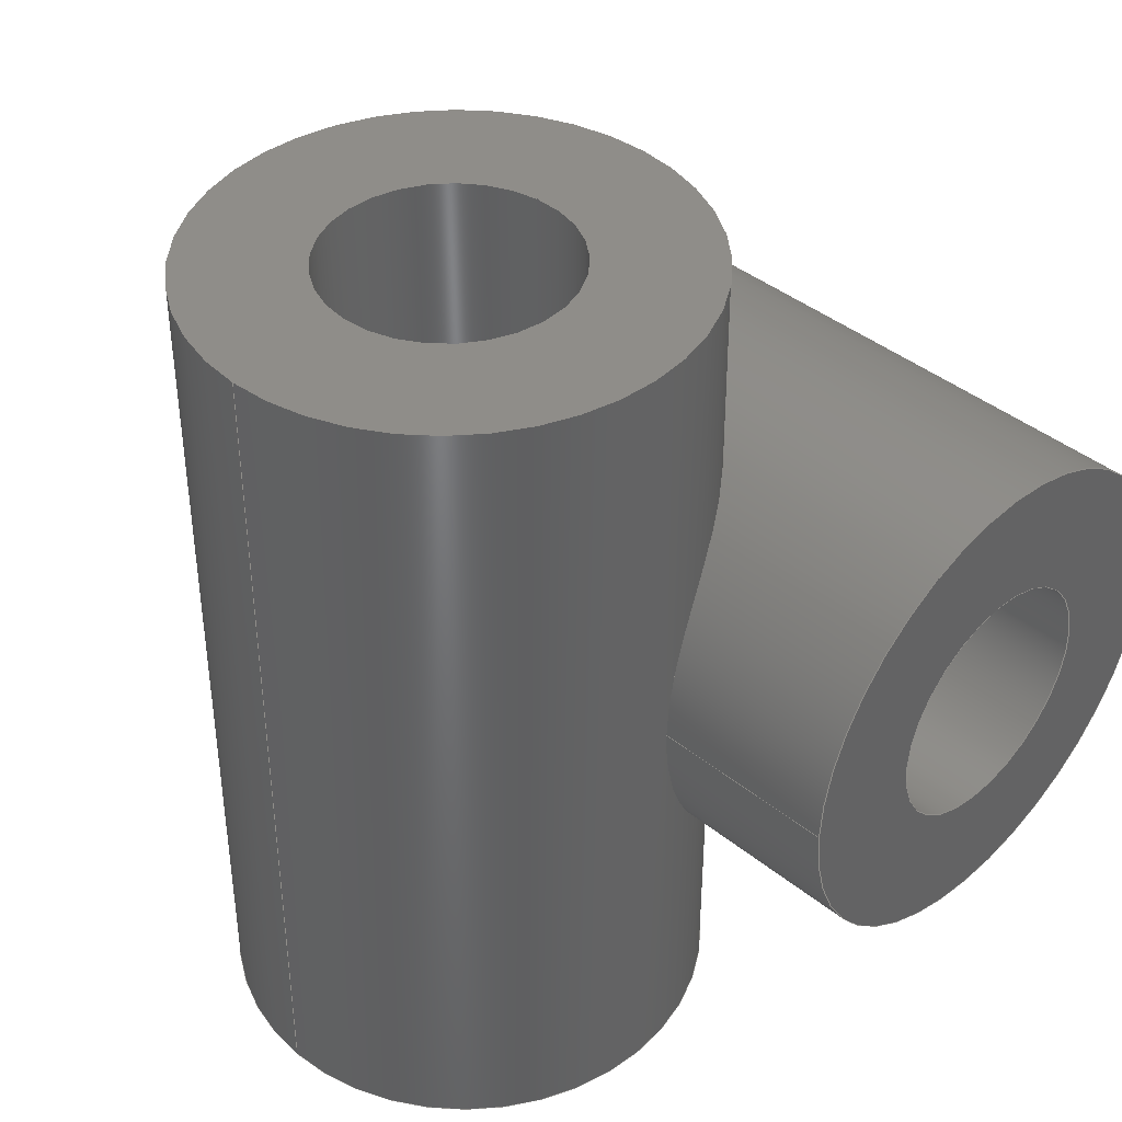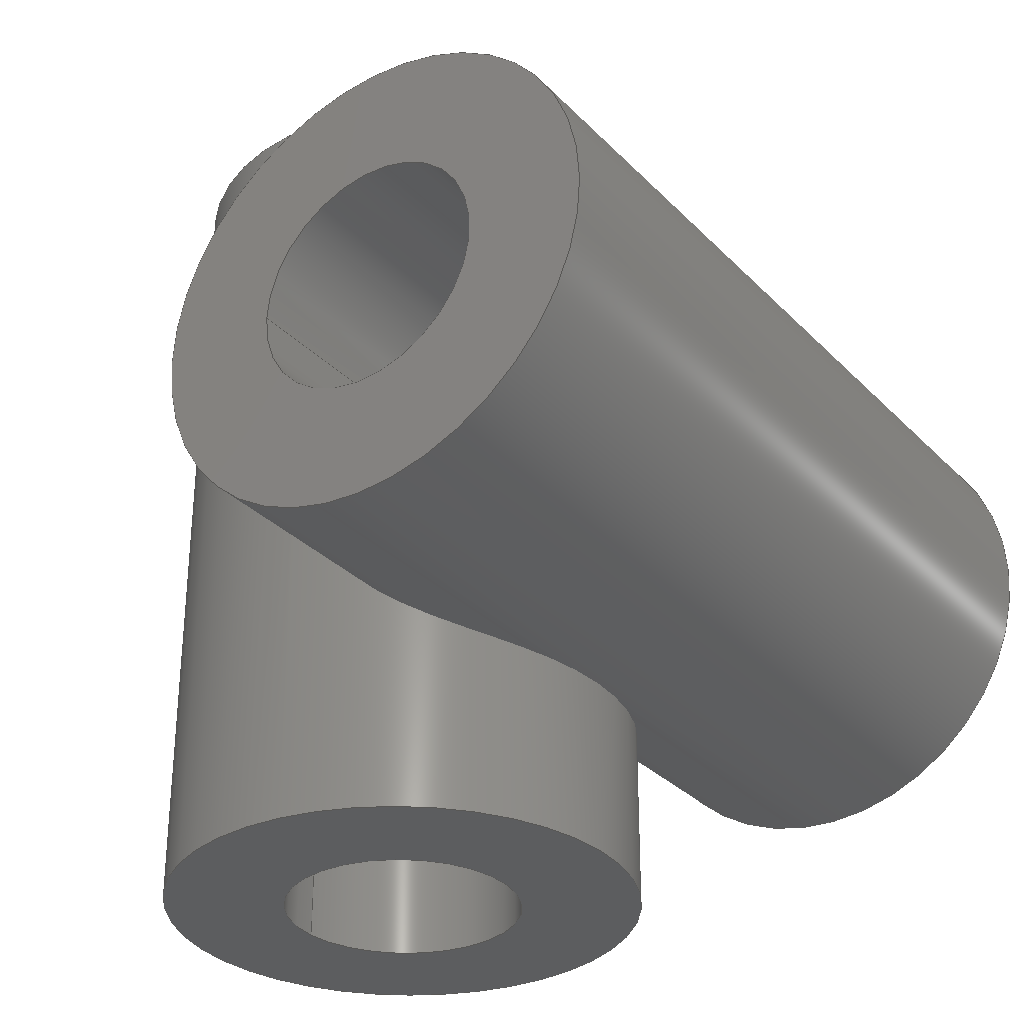
<metadata>
{"format":"step","ext":"step","renderer":"f3d","projection":"perspective","resolution":1024,"background":"white","views":[{"elev":40.8,"azim":-45.4,"up":"+Z"},{"elev":-31.7,"azim":35.7,"up":"+Z"}]}
</metadata>
<code>
ISO-10303-21;
DATA;
#1=MECHANICAL_DESIGN_GEOMETRIC_PRESENTATION_REPRESENTATION('',(#4),#319);
#2=SHAPE_REPRESENTATION_RELATIONSHIP('SRR','None',#326,#3);
#3=ADVANCED_BREP_SHAPE_REPRESENTATION('',(#5),#318);
#4=STYLED_ITEM('',(#335),#5);
#5=MANIFOLD_SOLID_BREP('Body1',#128);
#6=FACE_BOUND('',#29,.T.);
#7=FACE_BOUND('',#31,.T.);
#8=FACE_BOUND('',#33,.T.);
#9=FACE_BOUND('',#36,.T.);
#10=FACE_BOUND('',#38,.T.);
#11=PLANE('',#148);
#12=PLANE('',#149);
#13=PLANE('',#156);
#14=PLANE('',#157);
#15=B_SPLINE_CURVE_WITH_KNOTS('',3,(#210,#211,#212,#213,#214,#215,#216,
#217,#218,#219,#220,#221,#222,#223,#224,#225,#226,#227,#228,#229,#230,#231,
#232,#233,#234,#235,#236,#237,#238,#239,#240,#241,#242,#243,#244,#245,#246,
#247,#248,#249,#250,#251),.UNSPECIFIED.,.F.,.F.,(4,2,2,2,2,2,2,2,2,2,2,
2,2,2,2,2,2,2,2,2,4),(3.074,3.353,3.633,
3.912,4.191,4.489,4.787,5.127,
5.467,5.808,6.148,6.489,6.829,
7.169,7.51,7.808,8.106,8.385,
8.664,8.943,9.222),.UNSPECIFIED.);
#16=B_SPLINE_CURVE_WITH_KNOTS('',3,(#256,#257,#258,#259,#260,#261,#262,
#263,#264,#265,#266,#267,#268,#269,#270,#271,#272,#273,#274,#275,#276,#277),
 .UNSPECIFIED.,.F.,.F.,(4,2,2,2,2,2,2,2,2,2,4),(0,0.3404,0.6808,
1.021,1.362,1.659,1.957,2.236,
2.516,2.795,3.074),.UNSPECIFIED.);
#17=B_SPLINE_CURVE_WITH_KNOTS('',3,(#278,#279,#280,#281,#282,#283,#284,
#285,#286,#287,#288,#289,#290,#291,#292,#293,#294,#295,#296,#297,#298,#299),
 .UNSPECIFIED.,.F.,.F.,(4,2,2,2,2,2,2,2,2,2,4),(9.222,9.502,
9.781,10.06,10.34,10.64,10.93,
11.28,11.62,11.96,12.3),
 .UNSPECIFIED.);
#18=FACE_OUTER_BOUND('',#26,.T.);
#19=FACE_OUTER_BOUND('',#27,.T.);
#20=FACE_OUTER_BOUND('',#28,.T.);
#21=FACE_OUTER_BOUND('',#30,.T.);
#22=FACE_OUTER_BOUND('',#32,.T.);
#23=FACE_OUTER_BOUND('',#34,.T.);
#24=FACE_OUTER_BOUND('',#35,.T.);
#25=FACE_OUTER_BOUND('',#37,.T.);
#26=EDGE_LOOP('',(#84,#85,#86,#87));
#27=EDGE_LOOP('',(#88,#89,#90,#91,#92,#93,#94,#95,#96));
#28=EDGE_LOOP('',(#97));
#29=EDGE_LOOP('',(#98));
#30=EDGE_LOOP('',(#99));
#31=EDGE_LOOP('',(#100));
#32=EDGE_LOOP('',(#101,#102,#103,#104));
#33=EDGE_LOOP('',(#105,#106,#107));
#34=EDGE_LOOP('',(#108,#109,#110,#111));
#35=EDGE_LOOP('',(#112));
#36=EDGE_LOOP('',(#113));
#37=EDGE_LOOP('',(#114));
#38=EDGE_LOOP('',(#115));
#39=LINE('',#202,#44);
#40=LINE('',#208,#45);
#41=LINE('',#253,#46);
#42=LINE('',#306,#47);
#43=LINE('',#312,#48);
#44=VECTOR('',#164,0.8);
#45=VECTOR('',#171,1.6);
#46=VECTOR('',#172,1.6);
#47=VECTOR('',#183,1.6);
#48=VECTOR('',#190,0.8);
#49=CIRCLE('',#143,0.8);
#50=CIRCLE('',#144,0.8);
#51=CIRCLE('',#146,1.6);
#52=CIRCLE('',#147,1.6);
#53=CIRCLE('',#151,1.6);
#54=CIRCLE('',#152,1.6);
#55=CIRCLE('',#154,0.8);
#56=CIRCLE('',#155,0.8);
#57=VERTEX_POINT('',#199);
#58=VERTEX_POINT('',#201);
#59=VERTEX_POINT('',#205);
#60=VERTEX_POINT('',#207);
#61=VERTEX_POINT('',#209);
#62=VERTEX_POINT('',#252);
#63=VERTEX_POINT('',#255);
#64=VERTEX_POINT('',#303);
#65=VERTEX_POINT('',#305);
#66=VERTEX_POINT('',#309);
#67=VERTEX_POINT('',#311);
#68=EDGE_CURVE('',#57,#57,#49,.T.);
#69=EDGE_CURVE('',#57,#58,#39,.T.);
#70=EDGE_CURVE('',#58,#58,#50,.T.);
#71=EDGE_CURVE('',#59,#59,#51,.T.);
#72=EDGE_CURVE('',#59,#60,#40,.T.);
#73=EDGE_CURVE('',#61,#60,#15,.T.);
#74=EDGE_CURVE('',#61,#62,#41,.T.);
#75=EDGE_CURVE('',#62,#62,#52,.T.);
#76=EDGE_CURVE('',#63,#61,#16,.T.);
#77=EDGE_CURVE('',#60,#63,#17,.T.);
#78=EDGE_CURVE('',#64,#64,#53,.T.);
#79=EDGE_CURVE('',#64,#65,#42,.T.);
#80=EDGE_CURVE('',#65,#65,#54,.T.);
#81=EDGE_CURVE('',#66,#66,#55,.T.);
#82=EDGE_CURVE('',#66,#67,#43,.T.);
#83=EDGE_CURVE('',#67,#67,#56,.T.);
#84=ORIENTED_EDGE('',*,*,#68,.F.);
#85=ORIENTED_EDGE('',*,*,#69,.T.);
#86=ORIENTED_EDGE('',*,*,#70,.F.);
#87=ORIENTED_EDGE('',*,*,#69,.F.);
#88=ORIENTED_EDGE('',*,*,#71,.F.);
#89=ORIENTED_EDGE('',*,*,#72,.T.);
#90=ORIENTED_EDGE('',*,*,#73,.F.);
#91=ORIENTED_EDGE('',*,*,#74,.T.);
#92=ORIENTED_EDGE('',*,*,#75,.F.);
#93=ORIENTED_EDGE('',*,*,#74,.F.);
#94=ORIENTED_EDGE('',*,*,#76,.F.);
#95=ORIENTED_EDGE('',*,*,#77,.F.);
#96=ORIENTED_EDGE('',*,*,#72,.F.);
#97=ORIENTED_EDGE('',*,*,#75,.T.);
#98=ORIENTED_EDGE('',*,*,#70,.T.);
#99=ORIENTED_EDGE('',*,*,#71,.T.);
#100=ORIENTED_EDGE('',*,*,#68,.T.);
#101=ORIENTED_EDGE('',*,*,#78,.F.);
#102=ORIENTED_EDGE('',*,*,#79,.T.);
#103=ORIENTED_EDGE('',*,*,#80,.T.);
#104=ORIENTED_EDGE('',*,*,#79,.F.);
#105=ORIENTED_EDGE('',*,*,#76,.T.);
#106=ORIENTED_EDGE('',*,*,#73,.T.);
#107=ORIENTED_EDGE('',*,*,#77,.T.);
#108=ORIENTED_EDGE('',*,*,#81,.F.);
#109=ORIENTED_EDGE('',*,*,#82,.T.);
#110=ORIENTED_EDGE('',*,*,#83,.F.);
#111=ORIENTED_EDGE('',*,*,#82,.F.);
#112=ORIENTED_EDGE('',*,*,#78,.T.);
#113=ORIENTED_EDGE('',*,*,#83,.T.);
#114=ORIENTED_EDGE('',*,*,#80,.F.);
#115=ORIENTED_EDGE('',*,*,#81,.T.);
#116=CYLINDRICAL_SURFACE('',#142,0.8);
#117=CYLINDRICAL_SURFACE('',#145,1.6);
#118=CYLINDRICAL_SURFACE('',#150,1.6);
#119=CYLINDRICAL_SURFACE('',#153,0.8);
#120=ADVANCED_FACE('',(#18),#116,.F.);
#121=ADVANCED_FACE('',(#19),#117,.T.);
#122=ADVANCED_FACE('',(#20,#6),#11,.F.);
#123=ADVANCED_FACE('',(#21,#7),#12,.T.);
#124=ADVANCED_FACE('',(#22,#8),#118,.T.);
#125=ADVANCED_FACE('',(#23),#119,.F.);
#126=ADVANCED_FACE('',(#24,#9),#13,.T.);
#127=ADVANCED_FACE('',(#25,#10),#14,.F.);
#128=CLOSED_SHELL('',(#120,#121,#122,#123,#124,#125,#126,#127));
#129=DERIVED_UNIT_ELEMENT(#131,1);
#130=DERIVED_UNIT_ELEMENT(#321,3);
#131=(
MASS_UNIT()
NAMED_UNIT(*)
SI_UNIT(.KILO.,.GRAM.)
);
#132=DERIVED_UNIT((#129,#130));
#133=MEASURE_REPRESENTATION_ITEM('density measure',
POSITIVE_RATIO_MEASURE(7850),#132);
#134=PROPERTY_DEFINITION_REPRESENTATION(#139,#136);
#135=PROPERTY_DEFINITION_REPRESENTATION(#140,#137);
#136=REPRESENTATION('material name',(#138),#318);
#137=REPRESENTATION('density',(#133),#318);
#138=DESCRIPTIVE_REPRESENTATION_ITEM('Steel','Steel');
#139=PROPERTY_DEFINITION('material property','material name',#328);
#140=PROPERTY_DEFINITION('material property','density of part',#328);
#141=AXIS2_PLACEMENT_3D('placement',#197,#158,#159);
#142=AXIS2_PLACEMENT_3D('',#198,#160,#161);
#143=AXIS2_PLACEMENT_3D('',#200,#162,#163);
#144=AXIS2_PLACEMENT_3D('',#203,#165,#166);
#145=AXIS2_PLACEMENT_3D('',#204,#167,#168);
#146=AXIS2_PLACEMENT_3D('',#206,#169,#170);
#147=AXIS2_PLACEMENT_3D('',#254,#173,#174);
#148=AXIS2_PLACEMENT_3D('',#300,#175,#176);
#149=AXIS2_PLACEMENT_3D('',#301,#177,#178);
#150=AXIS2_PLACEMENT_3D('',#302,#179,#180);
#151=AXIS2_PLACEMENT_3D('',#304,#181,#182);
#152=AXIS2_PLACEMENT_3D('',#307,#184,#185);
#153=AXIS2_PLACEMENT_3D('',#308,#186,#187);
#154=AXIS2_PLACEMENT_3D('',#310,#188,#189);
#155=AXIS2_PLACEMENT_3D('',#313,#191,#192);
#156=AXIS2_PLACEMENT_3D('',#314,#193,#194);
#157=AXIS2_PLACEMENT_3D('',#315,#195,#196);
#158=DIRECTION('axis',(0,0,1));
#159=DIRECTION('refdir',(1,0,0));
#160=DIRECTION('center_axis',(0,1,0));
#161=DIRECTION('ref_axis',(1,0,0));
#162=DIRECTION('center_axis',(0,-1,0));
#163=DIRECTION('ref_axis',(1,0,0));
#164=DIRECTION('',(0,-1,0));
#165=DIRECTION('center_axis',(0,1,0));
#166=DIRECTION('ref_axis',(1,0,0));
#167=DIRECTION('center_axis',(0,1,0));
#168=DIRECTION('ref_axis',(1,0,0));
#169=DIRECTION('center_axis',(0,1,0));
#170=DIRECTION('ref_axis',(1,0,0));
#171=DIRECTION('',(0,-1,0));
#172=DIRECTION('',(0,-1,0));
#173=DIRECTION('center_axis',(0,-1,0));
#174=DIRECTION('ref_axis',(1,0,0));
#175=DIRECTION('center_axis',(0,1,0));
#176=DIRECTION('ref_axis',(1,0,0));
#177=DIRECTION('center_axis',(0,1,0));
#178=DIRECTION('ref_axis',(1,0,0));
#179=DIRECTION('center_axis',(0,0,1));
#180=DIRECTION('ref_axis',(1,0,0));
#181=DIRECTION('center_axis',(0,0,1));
#182=DIRECTION('ref_axis',(1,0,0));
#183=DIRECTION('',(0,0,-1));
#184=DIRECTION('center_axis',(0,0,1));
#185=DIRECTION('ref_axis',(1,0,0));
#186=DIRECTION('center_axis',(0,0,1));
#187=DIRECTION('ref_axis',(1,0,0));
#188=DIRECTION('center_axis',(0,0,1));
#189=DIRECTION('ref_axis',(1,0,0));
#190=DIRECTION('',(0,0,1));
#191=DIRECTION('center_axis',(0,0,-1));
#192=DIRECTION('ref_axis',(1,0,0));
#193=DIRECTION('center_axis',(0,0,1));
#194=DIRECTION('ref_axis',(1,0,0));
#195=DIRECTION('center_axis',(0,0,1));
#196=DIRECTION('ref_axis',(1,0,0));
#197=CARTESIAN_POINT('',(0,0,0));
#198=CARTESIAN_POINT('Origin',(1.8,0,2.8));
#199=CARTESIAN_POINT('',(1,2.8,2.8));
#200=CARTESIAN_POINT('Origin',(1.8,2.8,2.8));
#201=CARTESIAN_POINT('',(1,-2.8,2.8));
#202=CARTESIAN_POINT('',(1,0,2.8));
#203=CARTESIAN_POINT('Origin',(1.8,-2.8,2.8));
#204=CARTESIAN_POINT('Origin',(1.8,0,2.8));
#205=CARTESIAN_POINT('',(0.2,2.8,2.8));
#206=CARTESIAN_POINT('Origin',(1.8,2.8,2.8));
#207=CARTESIAN_POINT('',(0.2,1.587,2.8));
#208=CARTESIAN_POINT('',(0.2,0,2.8));
#209=CARTESIAN_POINT('',(0.2,-1.587,2.8));
#210=CARTESIAN_POINT('Ctrl Pts',(0.2,-1.587,2.8));
#211=CARTESIAN_POINT('Ctrl Pts',(0.2,-1.587,2.893));
#212=CARTESIAN_POINT('Ctrl Pts',(0.2083,-1.586,2.99));
#213=CARTESIAN_POINT('Ctrl Pts',(0.2431,-1.582,3.182));
#214=CARTESIAN_POINT('Ctrl Pts',(0.2698,-1.577,3.278));
#215=CARTESIAN_POINT('Ctrl Pts',(0.34,-1.564,3.462));
#216=CARTESIAN_POINT('Ctrl Pts',(0.3837,-1.554,3.551));
#217=CARTESIAN_POINT('Ctrl Pts',(0.484,-1.526,3.715));
#218=CARTESIAN_POINT('Ctrl Pts',(0.5405,-1.507,3.791));
#219=CARTESIAN_POINT('Ctrl Pts',(0.6634,-1.458,3.93));
#220=CARTESIAN_POINT('Ctrl Pts',(0.7382,-1.422,4.001));
#221=CARTESIAN_POINT('Ctrl Pts',(0.8919,-1.331,4.121));
#222=CARTESIAN_POINT('Ctrl Pts',(0.9706,-1.275,4.171));
#223=CARTESIAN_POINT('Ctrl Pts',(1.12,-1.147,4.251));
#224=CARTESIAN_POINT('Ctrl Pts',(1.198,-1.067,4.284));
#225=CARTESIAN_POINT('Ctrl Pts',(1.337,-0.8864,4.333));
#226=CARTESIAN_POINT('Ctrl Pts',(1.399,-0.7861,4.35));
#227=CARTESIAN_POINT('Ctrl Pts',(1.499,-0.5729,4.372));
#228=CARTESIAN_POINT('Ctrl Pts',(1.537,-0.4599,4.378));
#229=CARTESIAN_POINT('Ctrl Pts',(1.588,-0.2302,4.386));
#230=CARTESIAN_POINT('Ctrl Pts',(1.6,-0.1135,4.387));
#231=CARTESIAN_POINT('Ctrl Pts',(1.6,0.1135,4.387));
#232=CARTESIAN_POINT('Ctrl Pts',(1.588,0.2302,4.386));
#233=CARTESIAN_POINT('Ctrl Pts',(1.537,0.4599,4.378));
#234=CARTESIAN_POINT('Ctrl Pts',(1.499,0.5729,4.372));
#235=CARTESIAN_POINT('Ctrl Pts',(1.399,0.7861,4.35));
#236=CARTESIAN_POINT('Ctrl Pts',(1.337,0.8864,4.333));
#237=CARTESIAN_POINT('Ctrl Pts',(1.198,1.067,4.284));
#238=CARTESIAN_POINT('Ctrl Pts',(1.12,1.147,4.251));
#239=CARTESIAN_POINT('Ctrl Pts',(0.9706,1.275,4.171));
#240=CARTESIAN_POINT('Ctrl Pts',(0.8919,1.331,4.121));
#241=CARTESIAN_POINT('Ctrl Pts',(0.7382,1.422,4.001));
#242=CARTESIAN_POINT('Ctrl Pts',(0.6634,1.458,3.93));
#243=CARTESIAN_POINT('Ctrl Pts',(0.5405,1.507,3.791));
#244=CARTESIAN_POINT('Ctrl Pts',(0.484,1.526,3.715));
#245=CARTESIAN_POINT('Ctrl Pts',(0.3837,1.554,3.551));
#246=CARTESIAN_POINT('Ctrl Pts',(0.34,1.564,3.462));
#247=CARTESIAN_POINT('Ctrl Pts',(0.2698,1.577,3.278));
#248=CARTESIAN_POINT('Ctrl Pts',(0.2431,1.582,3.182));
#249=CARTESIAN_POINT('Ctrl Pts',(0.2083,1.586,2.99));
#250=CARTESIAN_POINT('Ctrl Pts',(0.2,1.587,2.893));
#251=CARTESIAN_POINT('Ctrl Pts',(0.2,1.587,2.8));
#252=CARTESIAN_POINT('',(0.2,-2.8,2.8));
#253=CARTESIAN_POINT('',(0.2,0,2.8));
#254=CARTESIAN_POINT('Origin',(1.8,-2.8,2.8));
#255=CARTESIAN_POINT('',(1.6,2.776e-17,1.213));
#256=CARTESIAN_POINT('Ctrl Pts',(1.6,2.776e-17,1.213));
#257=CARTESIAN_POINT('Ctrl Pts',(1.6,-0.1135,1.213));
#258=CARTESIAN_POINT('Ctrl Pts',(1.588,-0.2302,1.214));
#259=CARTESIAN_POINT('Ctrl Pts',(1.537,-0.4599,1.222));
#260=CARTESIAN_POINT('Ctrl Pts',(1.499,-0.5729,1.228));
#261=CARTESIAN_POINT('Ctrl Pts',(1.399,-0.7861,1.25));
#262=CARTESIAN_POINT('Ctrl Pts',(1.337,-0.8864,1.267));
#263=CARTESIAN_POINT('Ctrl Pts',(1.198,-1.067,1.316));
#264=CARTESIAN_POINT('Ctrl Pts',(1.12,-1.147,1.349));
#265=CARTESIAN_POINT('Ctrl Pts',(0.9706,-1.275,1.429));
#266=CARTESIAN_POINT('Ctrl Pts',(0.8919,-1.331,1.479));
#267=CARTESIAN_POINT('Ctrl Pts',(0.7382,-1.422,1.599));
#268=CARTESIAN_POINT('Ctrl Pts',(0.6634,-1.458,1.67));
#269=CARTESIAN_POINT('Ctrl Pts',(0.5405,-1.507,1.809));
#270=CARTESIAN_POINT('Ctrl Pts',(0.484,-1.526,1.885));
#271=CARTESIAN_POINT('Ctrl Pts',(0.3837,-1.554,2.049));
#272=CARTESIAN_POINT('Ctrl Pts',(0.34,-1.564,2.138));
#273=CARTESIAN_POINT('Ctrl Pts',(0.2698,-1.577,2.322));
#274=CARTESIAN_POINT('Ctrl Pts',(0.2431,-1.582,2.418));
#275=CARTESIAN_POINT('Ctrl Pts',(0.2083,-1.586,2.61));
#276=CARTESIAN_POINT('Ctrl Pts',(0.2,-1.587,2.707));
#277=CARTESIAN_POINT('Ctrl Pts',(0.2,-1.587,2.8));
#278=CARTESIAN_POINT('Ctrl Pts',(0.2,1.587,2.8));
#279=CARTESIAN_POINT('Ctrl Pts',(0.2,1.587,2.707));
#280=CARTESIAN_POINT('Ctrl Pts',(0.2083,1.586,2.61));
#281=CARTESIAN_POINT('Ctrl Pts',(0.2431,1.582,2.418));
#282=CARTESIAN_POINT('Ctrl Pts',(0.2698,1.577,2.322));
#283=CARTESIAN_POINT('Ctrl Pts',(0.34,1.564,2.138));
#284=CARTESIAN_POINT('Ctrl Pts',(0.3837,1.554,2.049));
#285=CARTESIAN_POINT('Ctrl Pts',(0.484,1.526,1.885));
#286=CARTESIAN_POINT('Ctrl Pts',(0.5405,1.507,1.809));
#287=CARTESIAN_POINT('Ctrl Pts',(0.6634,1.458,1.67));
#288=CARTESIAN_POINT('Ctrl Pts',(0.7382,1.422,1.599));
#289=CARTESIAN_POINT('Ctrl Pts',(0.8919,1.331,1.479));
#290=CARTESIAN_POINT('Ctrl Pts',(0.9706,1.275,1.429));
#291=CARTESIAN_POINT('Ctrl Pts',(1.12,1.147,1.349));
#292=CARTESIAN_POINT('Ctrl Pts',(1.198,1.067,1.316));
#293=CARTESIAN_POINT('Ctrl Pts',(1.337,0.8864,1.267));
#294=CARTESIAN_POINT('Ctrl Pts',(1.399,0.7861,1.25));
#295=CARTESIAN_POINT('Ctrl Pts',(1.499,0.5729,1.228));
#296=CARTESIAN_POINT('Ctrl Pts',(1.537,0.4599,1.222));
#297=CARTESIAN_POINT('Ctrl Pts',(1.588,0.2302,1.214));
#298=CARTESIAN_POINT('Ctrl Pts',(1.6,0.1135,1.213));
#299=CARTESIAN_POINT('Ctrl Pts',(1.6,0,1.213));
#300=CARTESIAN_POINT('Origin',(1.8,-2.8,2.8));
#301=CARTESIAN_POINT('Origin',(1.8,2.8,2.8));
#302=CARTESIAN_POINT('Origin',(0,0,0));
#303=CARTESIAN_POINT('',(-1.6,-1.959e-16,5.6));
#304=CARTESIAN_POINT('Origin',(0,0,5.6));
#305=CARTESIAN_POINT('',(-1.6,-1.959e-16,0));
#306=CARTESIAN_POINT('',(-1.6,-1.959e-16,0));
#307=CARTESIAN_POINT('Origin',(0,0,0));
#308=CARTESIAN_POINT('Origin',(0,0,0));
#309=CARTESIAN_POINT('',(-0.8,-9.797e-17,0));
#310=CARTESIAN_POINT('Origin',(0,0,0));
#311=CARTESIAN_POINT('',(-0.8,9.797e-17,5.6));
#312=CARTESIAN_POINT('',(-0.8,-9.797e-17,0));
#313=CARTESIAN_POINT('Origin',(0,0,5.6));
#314=CARTESIAN_POINT('Origin',(0,0,5.6));
#315=CARTESIAN_POINT('Origin',(0,0,0));
#316=UNCERTAINTY_MEASURE_WITH_UNIT(LENGTH_MEASURE(0.001),#320,
'DISTANCE_ACCURACY_VALUE',
'Maximum model space distance between geometric entities at asserted c
onnectivities');
#317=UNCERTAINTY_MEASURE_WITH_UNIT(LENGTH_MEASURE(0.001),#320,
'DISTANCE_ACCURACY_VALUE',
'Maximum model space distance between geometric entities at asserted c
onnectivities');
#318=(
GEOMETRIC_REPRESENTATION_CONTEXT(3)
GLOBAL_UNCERTAINTY_ASSIGNED_CONTEXT((#316))
GLOBAL_UNIT_ASSIGNED_CONTEXT((#320,#322,#323))
REPRESENTATION_CONTEXT('','3D')
);
#319=(
GEOMETRIC_REPRESENTATION_CONTEXT(3)
GLOBAL_UNCERTAINTY_ASSIGNED_CONTEXT((#317))
GLOBAL_UNIT_ASSIGNED_CONTEXT((#320,#322,#323))
REPRESENTATION_CONTEXT('','3D')
);
#320=(
LENGTH_UNIT()
NAMED_UNIT(*)
SI_UNIT(.CENTI.,.METRE.)
);
#321=(
LENGTH_UNIT()
NAMED_UNIT(*)
SI_UNIT($,.METRE.)
);
#322=(
NAMED_UNIT(*)
PLANE_ANGLE_UNIT()
SI_UNIT($,.RADIAN.)
);
#323=(
NAMED_UNIT(*)
SI_UNIT($,.STERADIAN.)
SOLID_ANGLE_UNIT()
);
#324=SHAPE_DEFINITION_REPRESENTATION(#325,#326);
#325=PRODUCT_DEFINITION_SHAPE('',$,#328);
#326=SHAPE_REPRESENTATION('',(#141),#318);
#327=PRODUCT_DEFINITION_CONTEXT('part definition',#332,'design');
#328=PRODUCT_DEFINITION('CENTER','CENTER v1',#329,#327);
#329=PRODUCT_DEFINITION_FORMATION('',$,#334);
#330=PRODUCT_RELATED_PRODUCT_CATEGORY('CENTER v1','CENTER v1',(#334));
#331=APPLICATION_PROTOCOL_DEFINITION('international standard',
'automotive_design',2009,#332);
#332=APPLICATION_CONTEXT(
'Core Data for Automotive Mechanical Design Process');
#333=PRODUCT_CONTEXT('part definition',#332,'mechanical');
#334=PRODUCT('CENTER','CENTER v1',$,(#333));
#335=PRESENTATION_STYLE_ASSIGNMENT((#336));
#336=SURFACE_STYLE_USAGE(.BOTH.,#337);
#337=SURFACE_SIDE_STYLE('',(#338));
#338=SURFACE_STYLE_FILL_AREA(#339);
#339=FILL_AREA_STYLE('Steel - Satin',(#340));
#340=FILL_AREA_STYLE_COLOUR('Steel - Satin',#341);
#341=COLOUR_RGB('Steel - Satin',0.6275,0.6275,0.6275);
ENDSEC;
END-ISO-10303-21;

</code>
